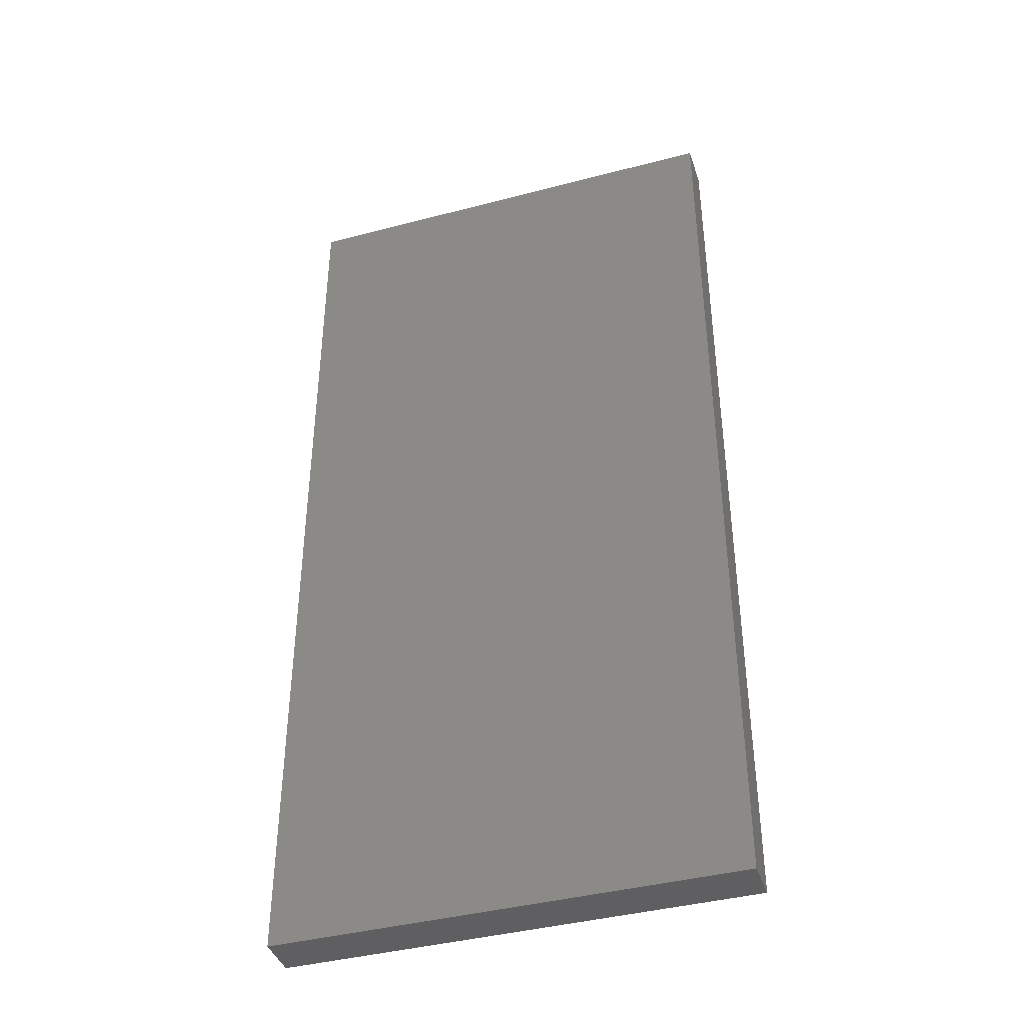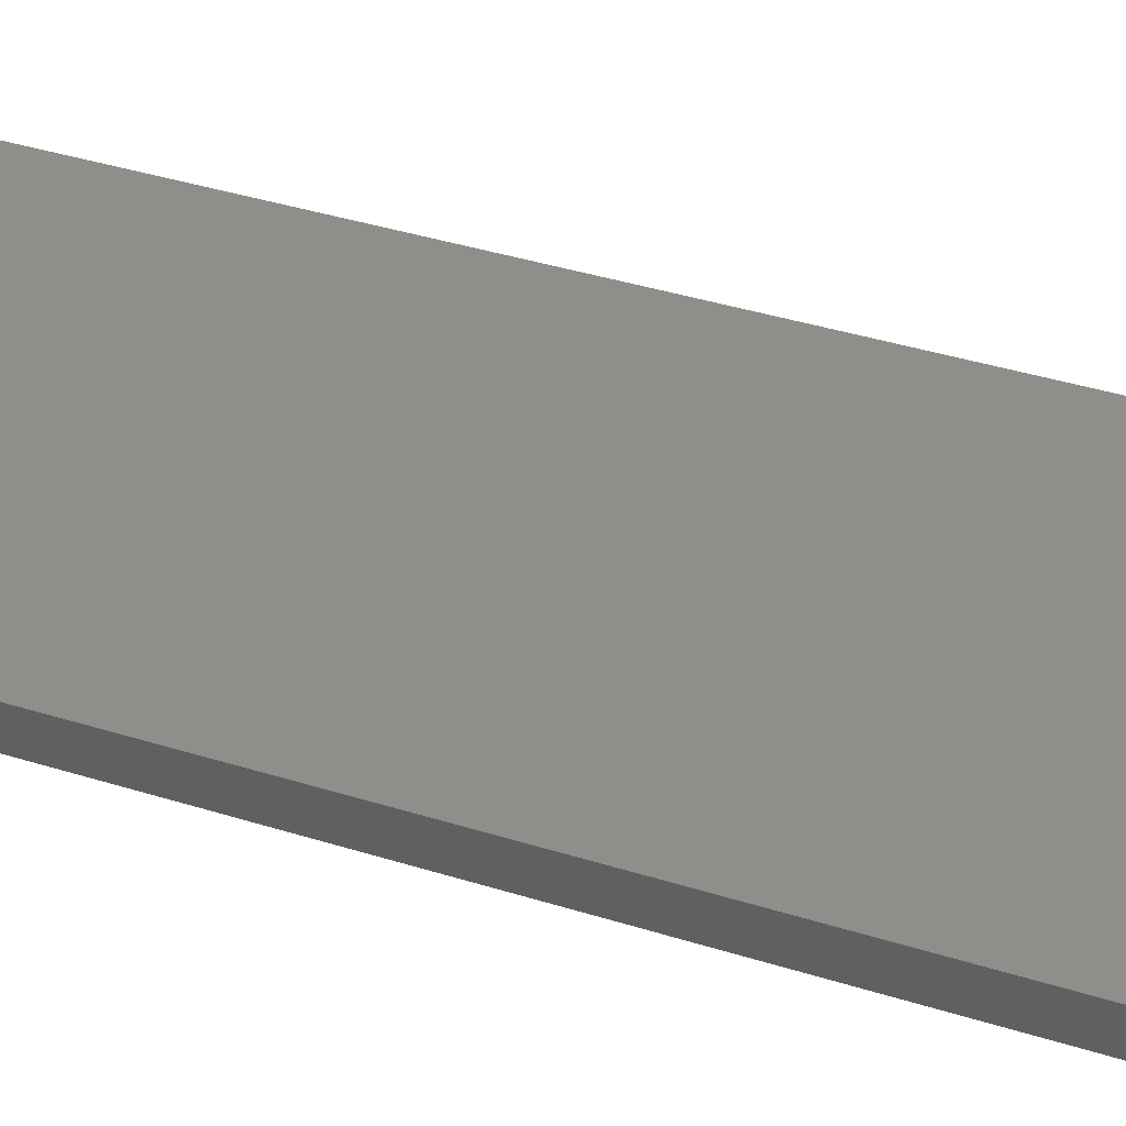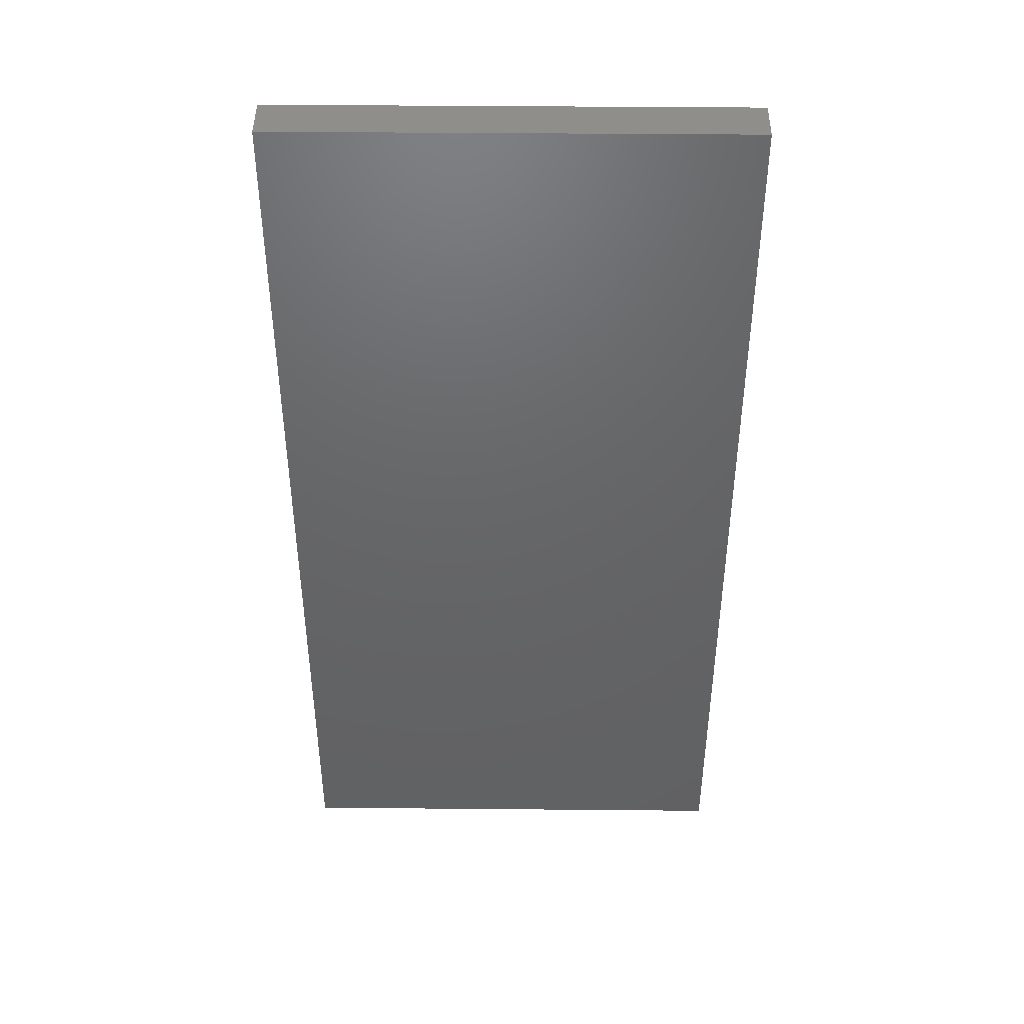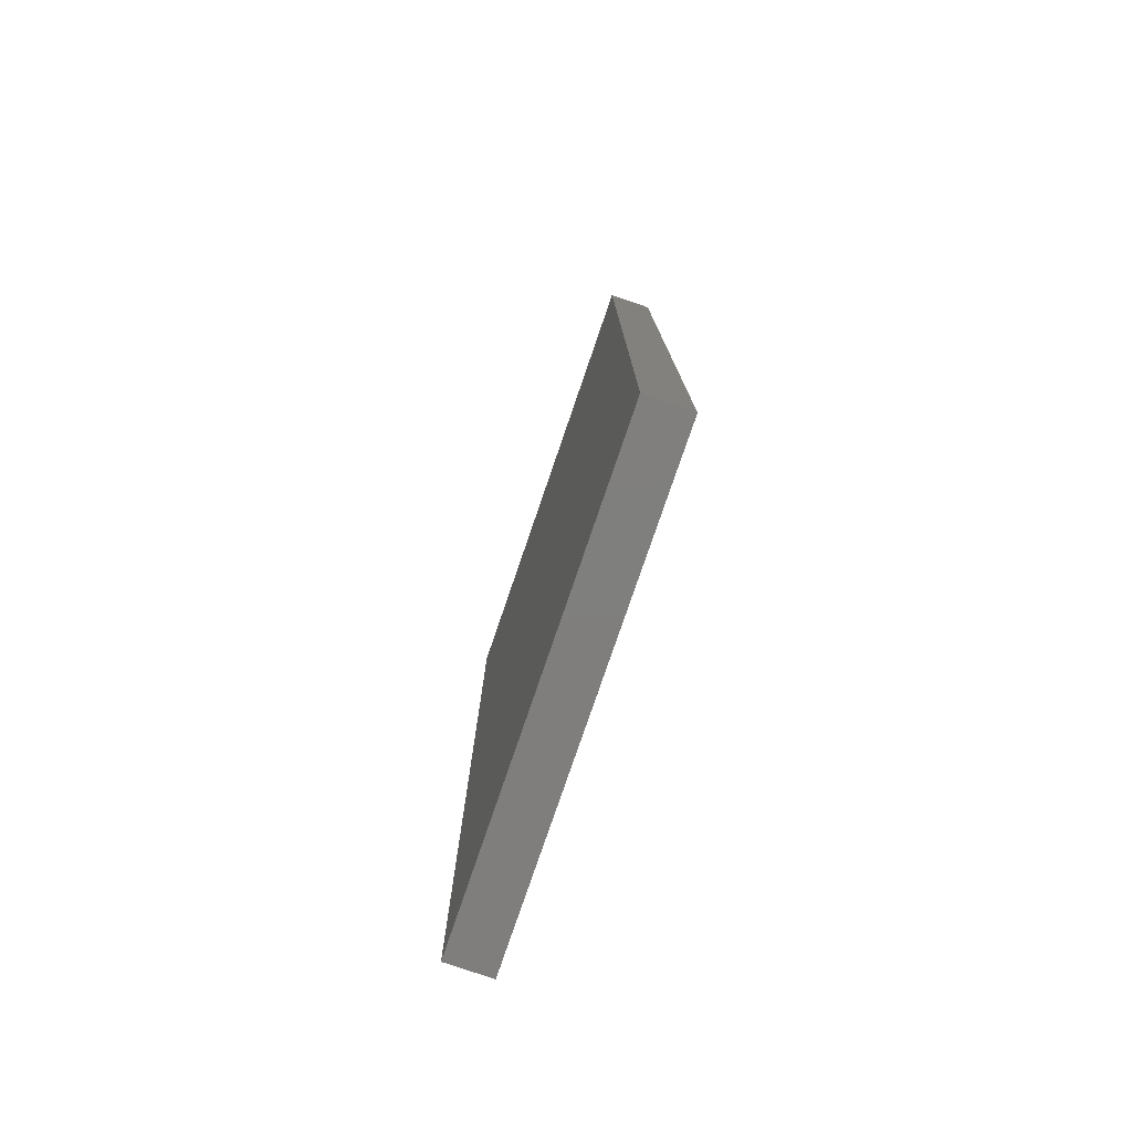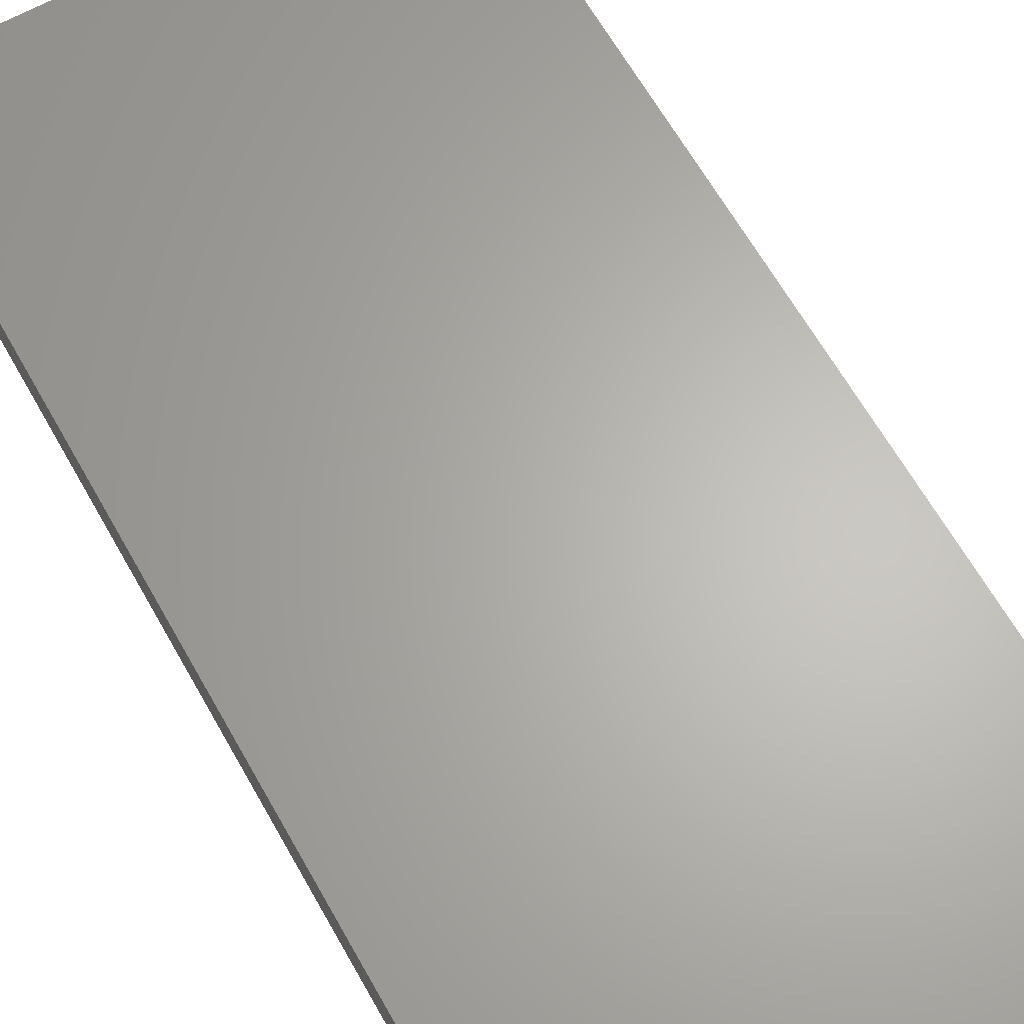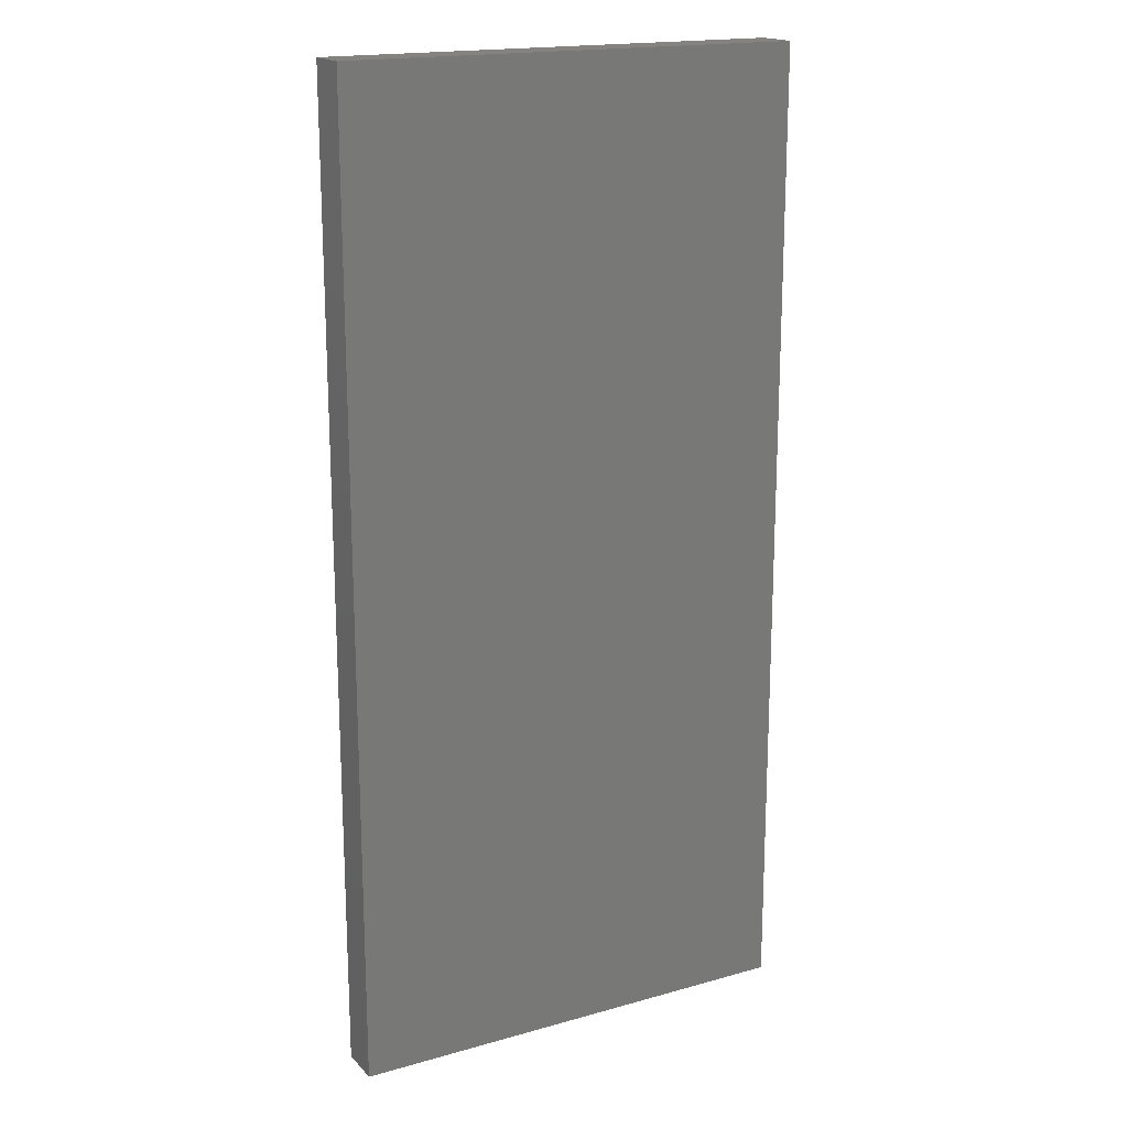
<metadata>
{"format":"stl","ext":"stl","renderer":"f3d","projection":"perspective","resolution":1024,"background":"white","views":[{"elev":-40.7,"azim":-162.2,"up":"+Y"},{"elev":44.2,"azim":109.6,"up":"+Z"},{"elev":43.9,"azim":-179.4,"up":"+Y"},{"elev":-78.7,"azim":71.1,"up":"+Y"},{"elev":64.5,"azim":-29.4,"up":"+Z"},{"elev":18.0,"azim":-28.7,"up":"+Y"}]}
</metadata>
<code>
# stl→obj: 8 verts, 12 faces
v 0.7375 0.4411 0.03595
v 0.7375 0.462 0.03595
v 0.7375 0.462 0.03501
v 0.7375 0.4411 0.03501
v 0.7473 0.462 0.03595
v 0.7473 0.4411 0.03595
v 0.7473 0.462 0.03501
v 0.7473 0.4411 0.03501
f 1 2 3
f 1 3 4
f 5 2 1
f 5 1 6
f 5 7 3
f 5 3 2
f 8 7 5
f 8 5 6
f 8 6 1
f 8 1 4
f 8 4 3
f 8 3 7

</code>
